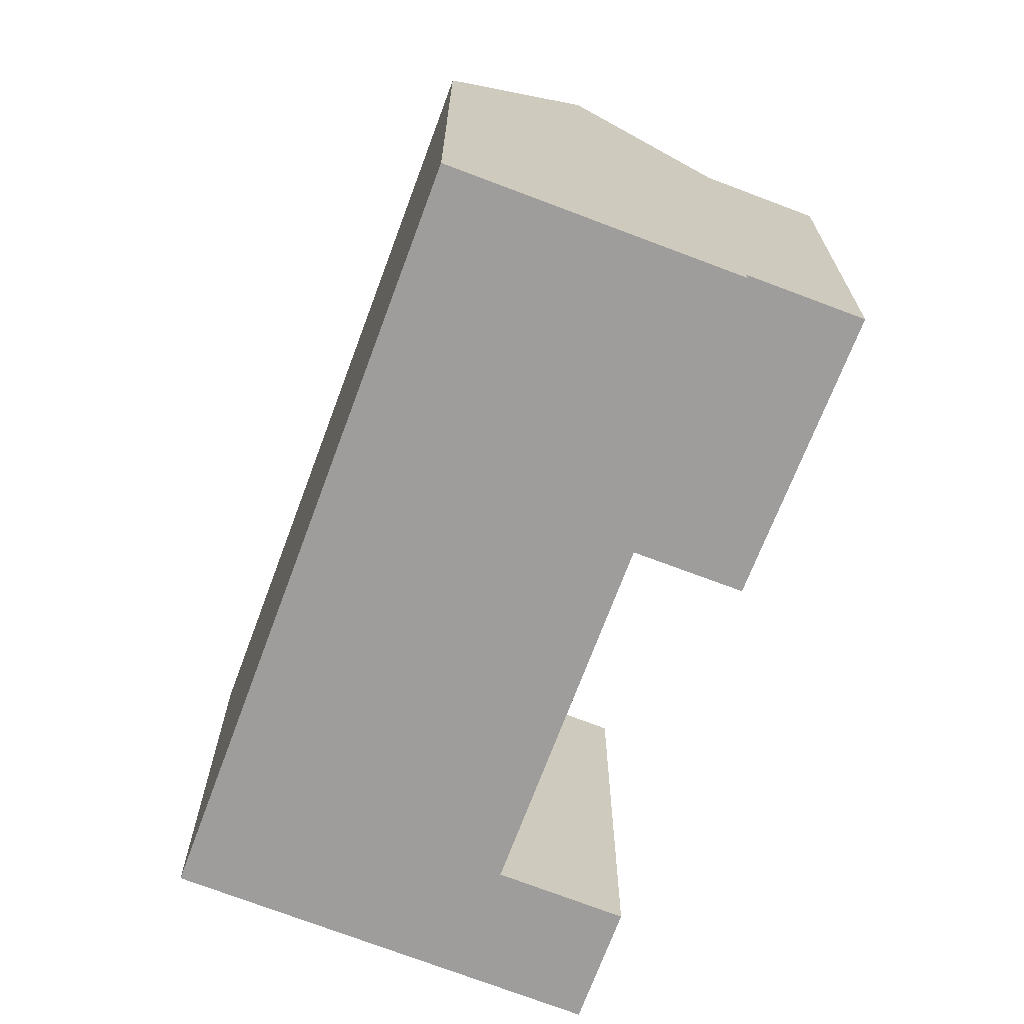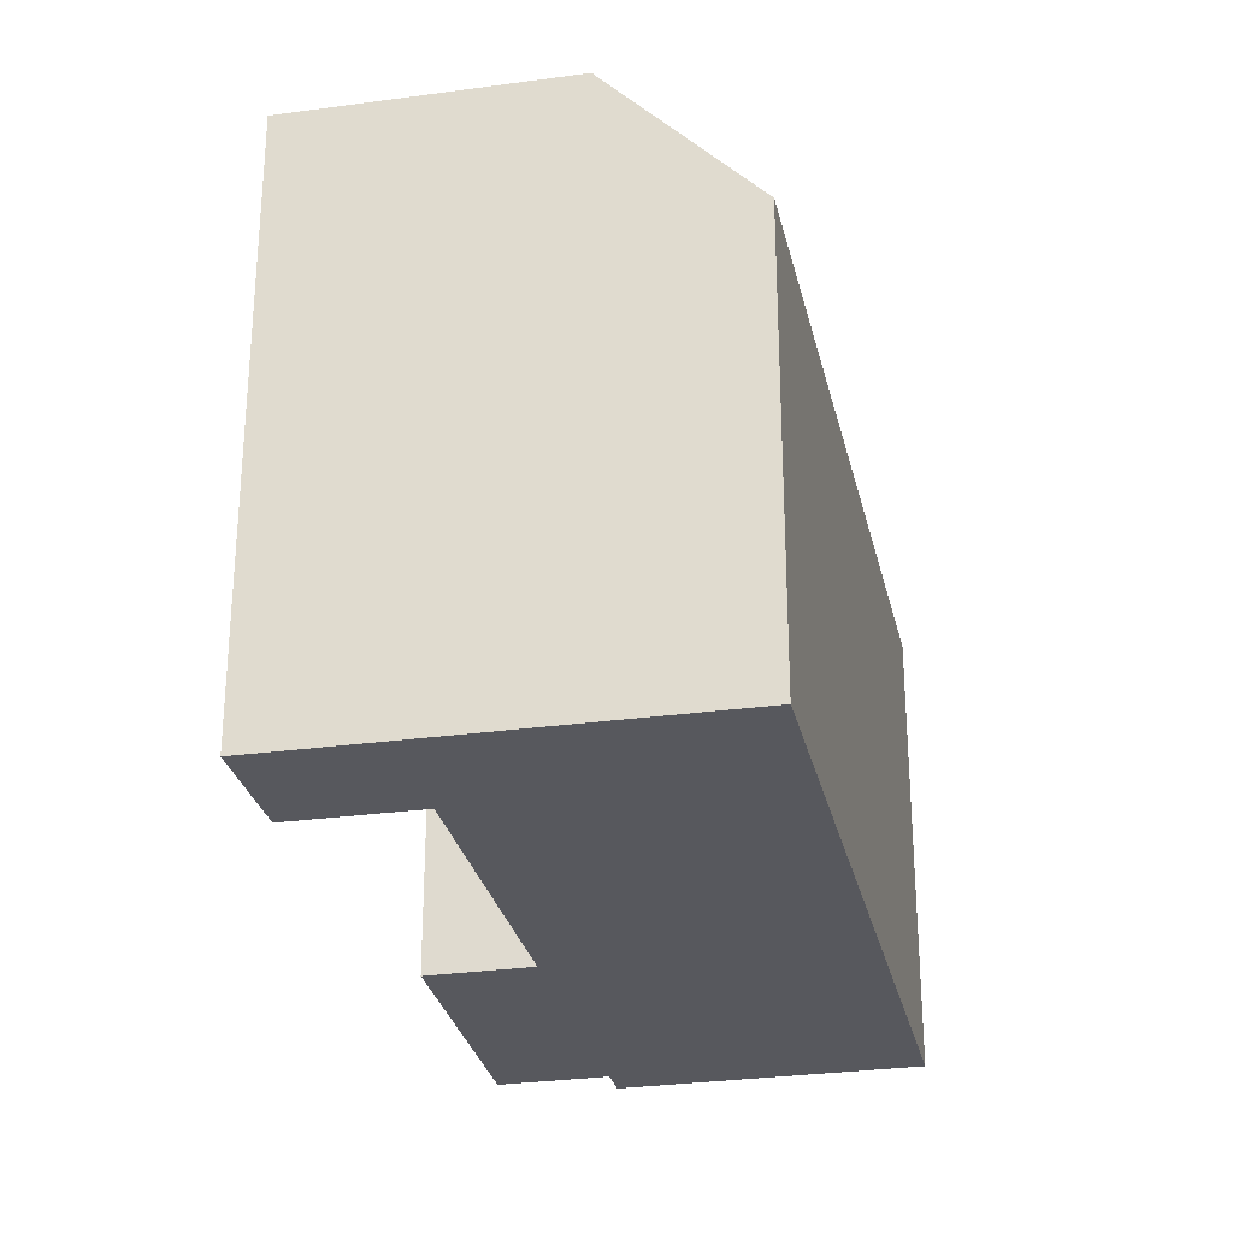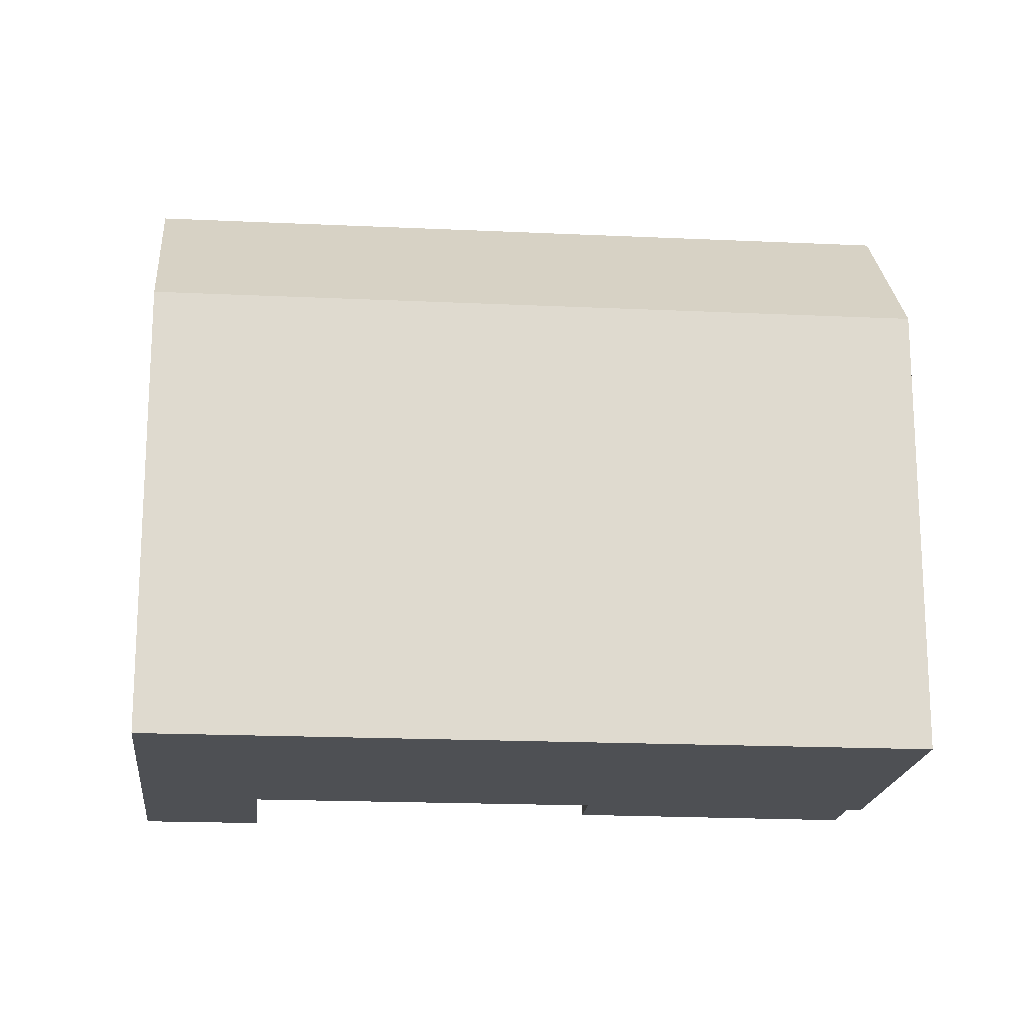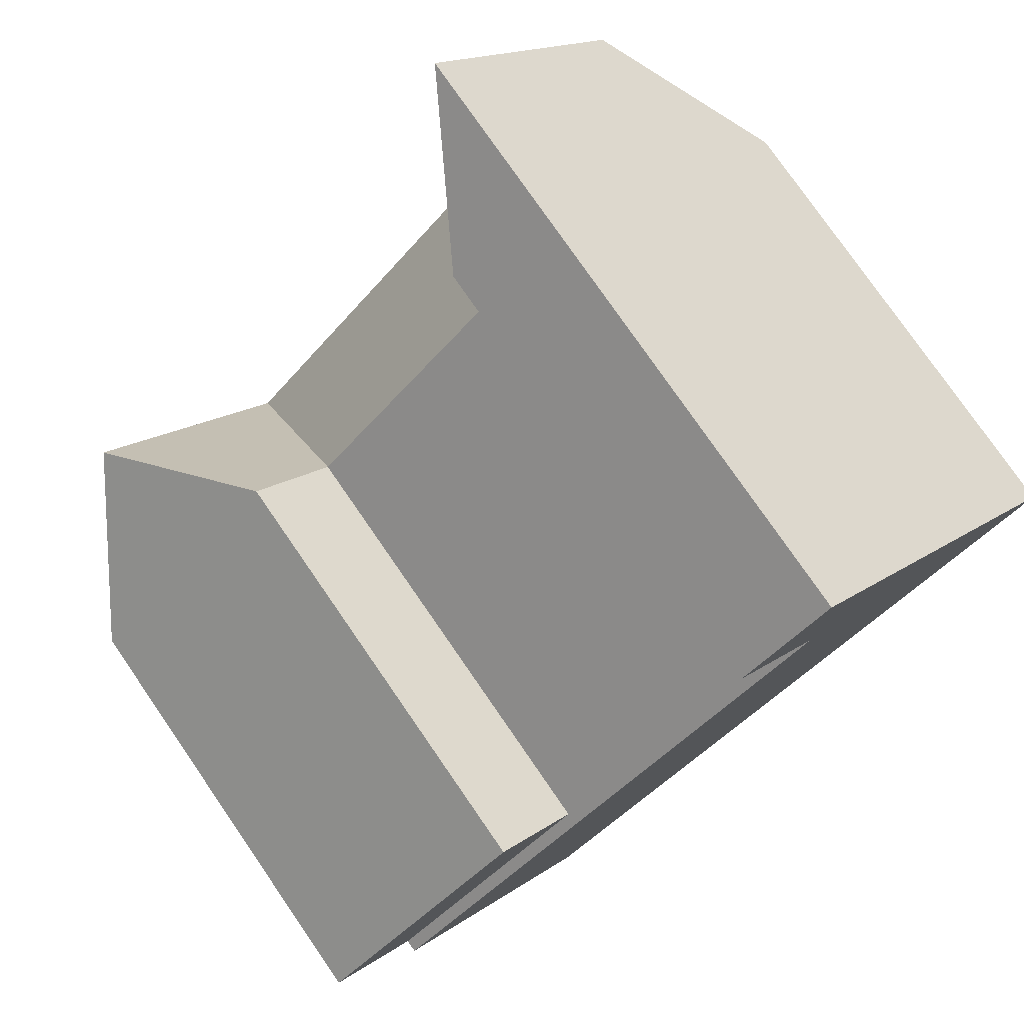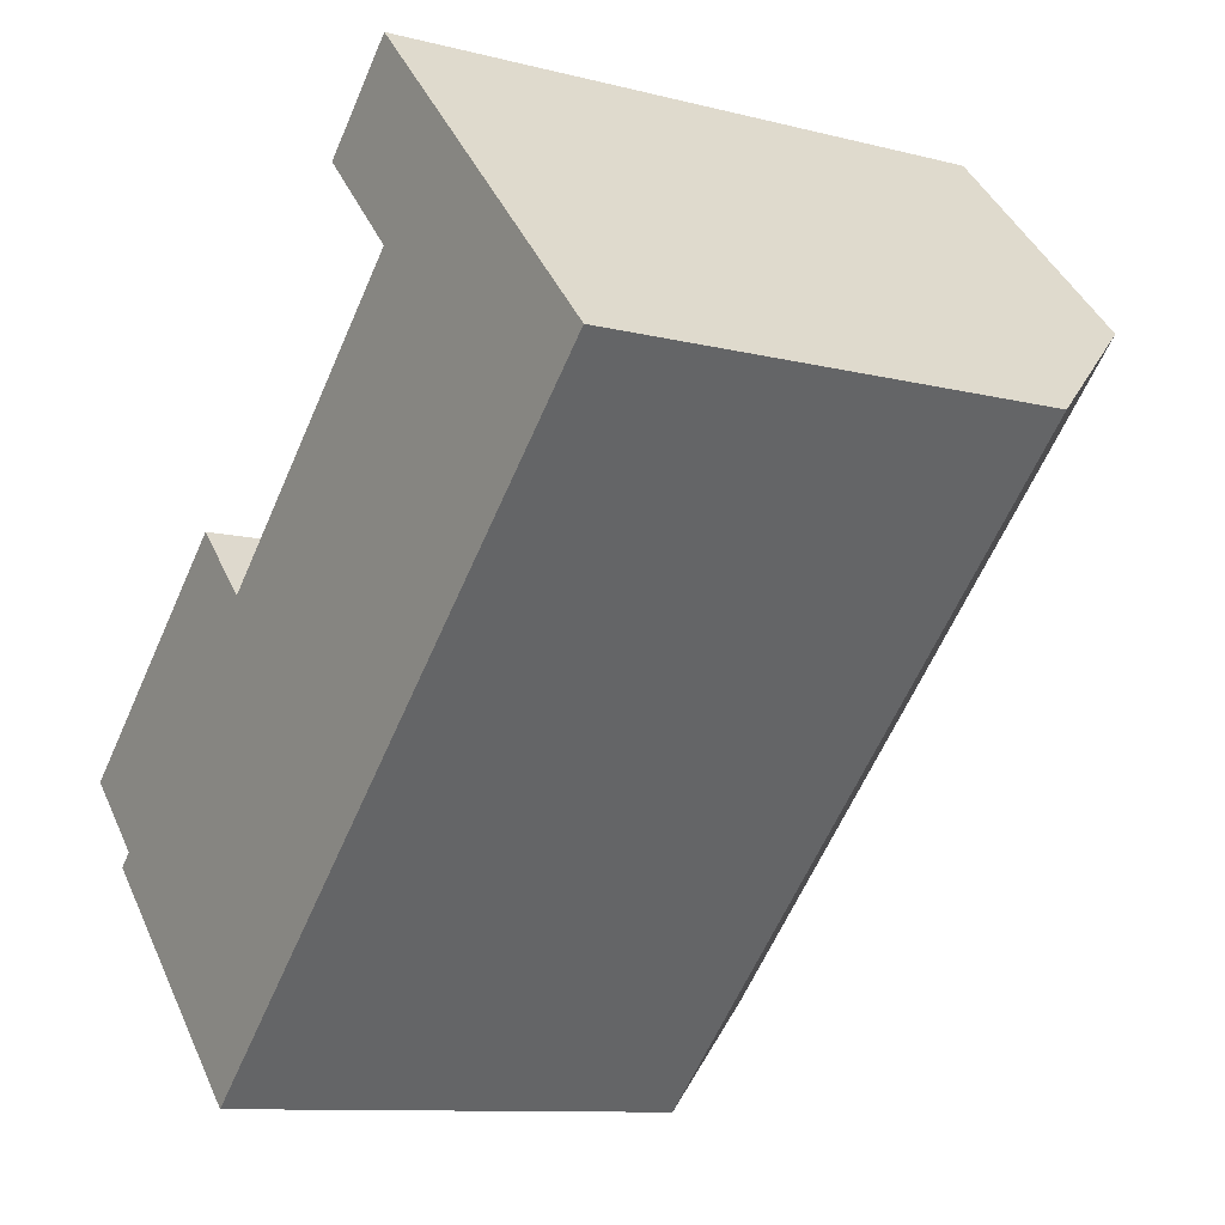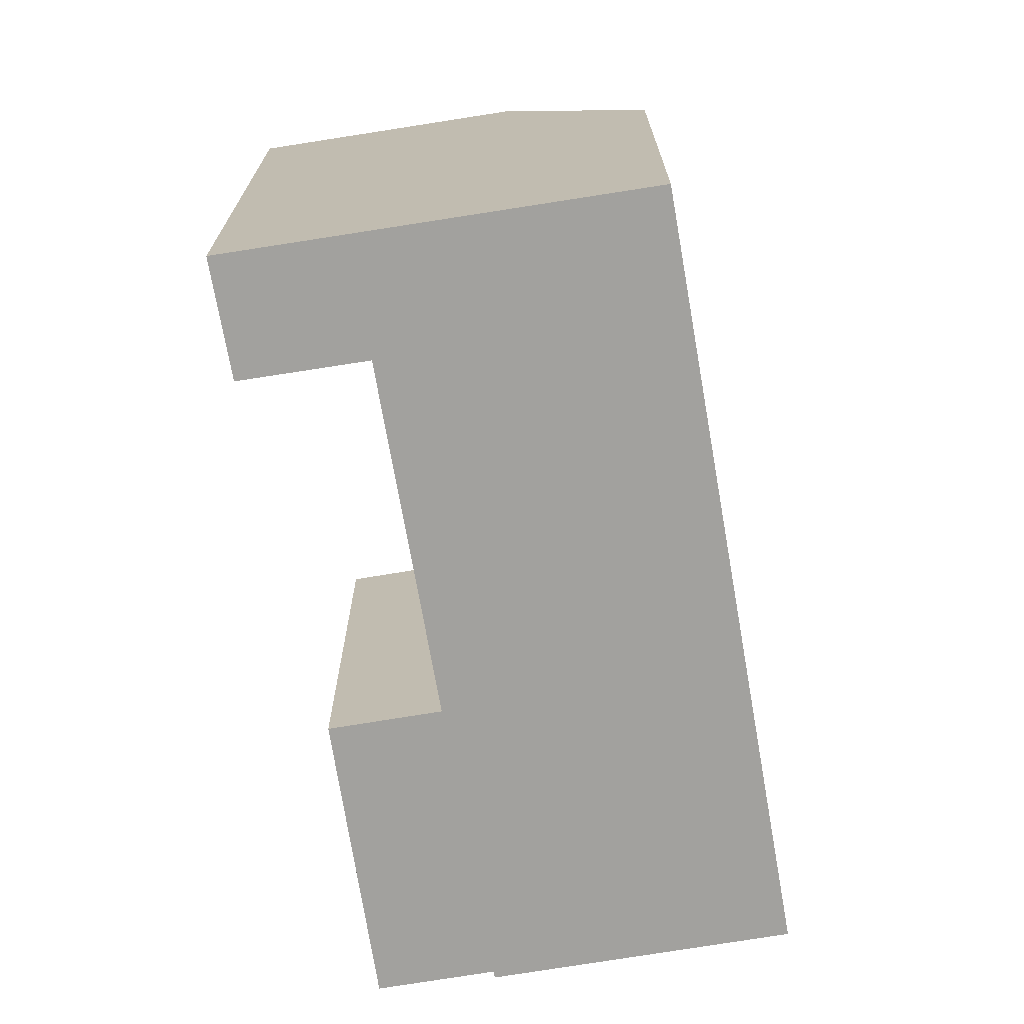
<metadata>
{"format":"obj","ext":"obj","renderer":"f3d","projection":"perspective","resolution":1024,"background":"white","views":[{"elev":-70.5,"azim":-154.9,"up":"+Y"},{"elev":-28.9,"azim":58.0,"up":"+Y"},{"elev":-18.5,"azim":130.3,"up":"+Y"},{"elev":77.5,"azim":-34.6,"up":"+Z"},{"elev":-10.1,"azim":56.5,"up":"+Z"},{"elev":-72.1,"azim":55.4,"up":"+Y"}]}
</metadata>
<code>
v  0.6232 18.55 -0.6564
v  11.42 24.76 -4.851
v  3.679 18.55 -3.875
v  0.0003951 18.55 -0.0005881
v  7.199 24.76 -0.4103
v  4.201 24.76 2.747
v  3.509 24.76 3.476
v  -6.911 18.55 -14.3
v  -2.652 24.76 -18.7
v  -6.887 24.76 -22.87
v  7.896 24.76 -8.316
v  12.11 18.55 -12.76
v  15.63 18.55 -9.291
v  1.607 18.55 -23.1
v  -6.864 18.55 -31.44
v  -11.12 24.76 -27.04
v  -15.38 18.55 -22.64
v  -11.15 24.76 -18.47
v  -14.48 24.76 -15.03
v  -18.79 18.55 -19.12
v  -10.17 18.55 -10.93
v  -11.15 0.52 -18.47
v  -15.38 0.52 -22.64
v  -6.911 0.52 -14.3
v  0 -3.052e-07 -1.869e-23
v  3.508 -3.052e-07 3.476
v  -10.18 0.52 -10.93
v  4.2 -3.052e-07 2.748
v  7.198 -3.052e-07 -0.4095
v  11.42 -3.052e-07 -4.85
v  15.63 -3.052e-07 -9.291
v  12.11 -3.052e-07 -12.76
v  1.606 1.414e-15 -23.1
v  -6.865 1.925e-15 -31.44
v  3.679 -3.052e-07 -3.874
v  -6.911 8.756e-16 -14.3
v  -11.15 1.131e-15 -18.47
v  -15.38 1.386e-15 -22.64
v  -11.12 1.656e-15 -27.04
v  -18.79 0.52 -19.12
v  0.6228 -3.052e-07 -0.6558
v  -14.48 0.52 -15.02
g defaultobject
f 1 2 3
f 2 1 4
f 2 4 5
f 5 4 6
f 6 4 7
f 8 9 10
f 9 8 11
f 11 8 2
f 2 8 3
f 12 2 13
f 2 12 14
f 2 14 11
f 11 14 9
f 9 14 15
f 9 15 16
f 9 16 10
f 17 18 10
f 18 17 19
f 19 17 20
f 18 8 10
f 8 18 19
f 8 19 21
f 16 17 10
f 17 22 23
f 22 17 24
f 24 17 8
f 8 17 18
f 7 25 26
f 25 7 4
f 24 21 27
f 21 24 8
f 28 7 26
f 7 28 29
f 7 29 30
f 7 30 31
f 7 31 13
f 7 13 2
f 7 2 6
f 6 2 5
f 32 13 31
f 13 32 33
f 13 33 34
f 13 34 12
f 12 34 14
f 14 34 15
f 17 8 18
f 8 35 3
f 35 8 17
f 35 17 23
f 35 23 36
f 36 23 37
f 37 23 38
f 39 15 34
f 15 39 38
f 15 38 23
f 15 23 40
f 15 40 20
f 15 20 17
f 16 15 17
f 35 1 3
f 1 35 4
f 4 35 41
f 4 41 25
f 21 42 27
f 42 21 40
f 40 21 20
f 20 21 19
f 28 35 29
f 35 28 41
f 41 28 26
f 41 26 25
f 30 32 31
f 32 30 33
f 33 30 34
f 34 30 29
f 34 29 39
f 39 29 35
f 39 35 36
f 39 36 38
f 38 36 37
f 42 24 27
f 24 42 22
f 22 42 40
f 22 40 23

</code>
